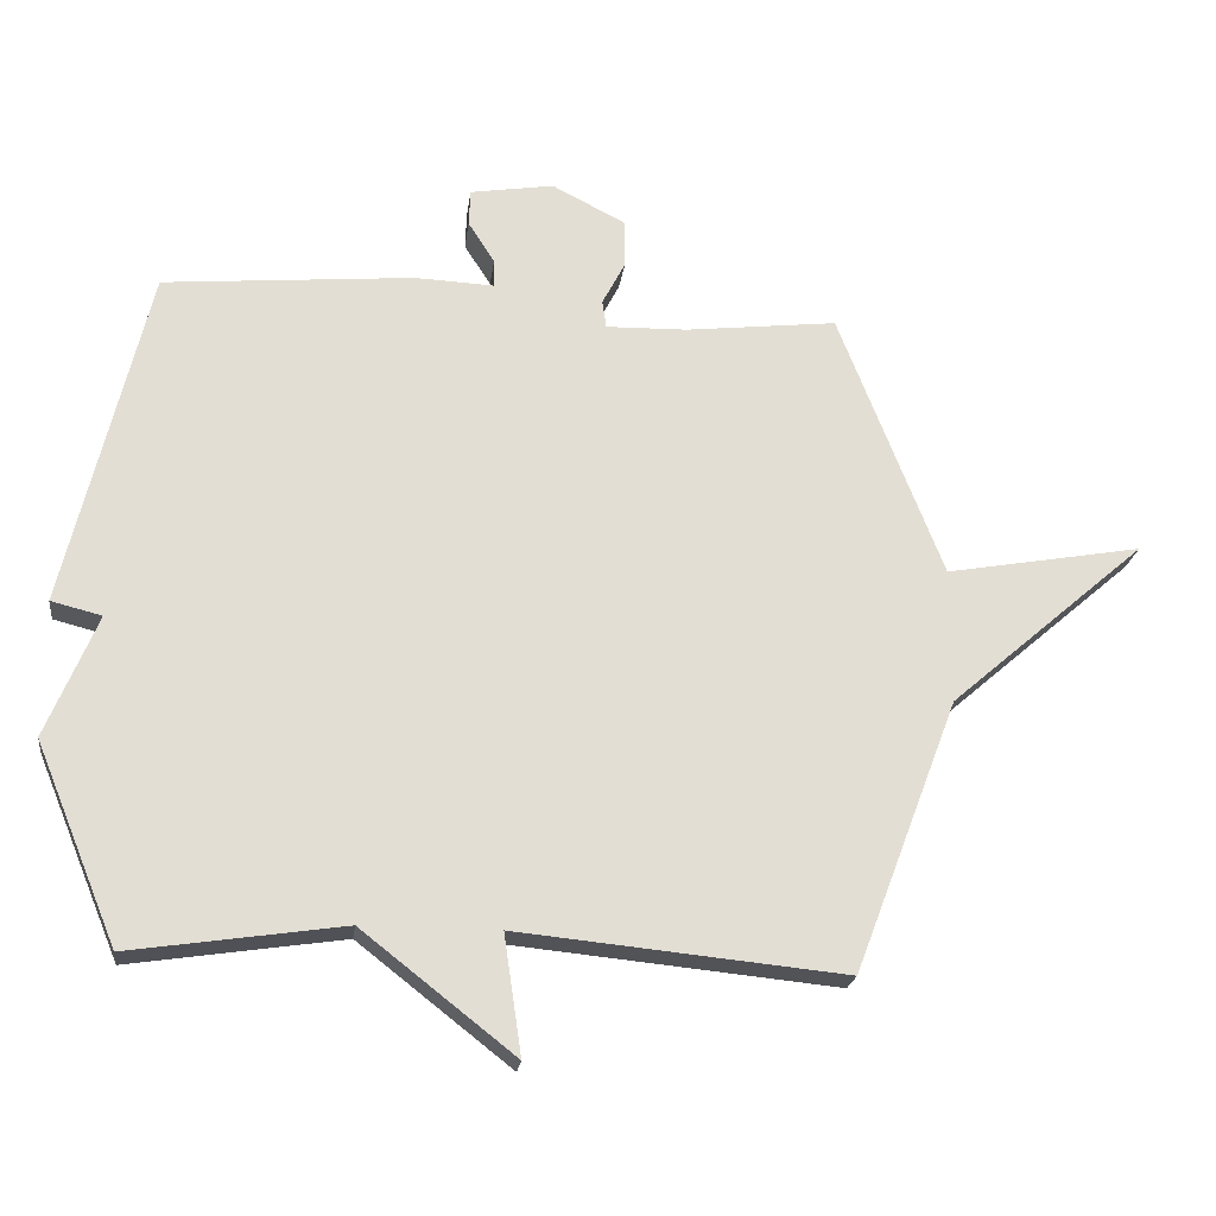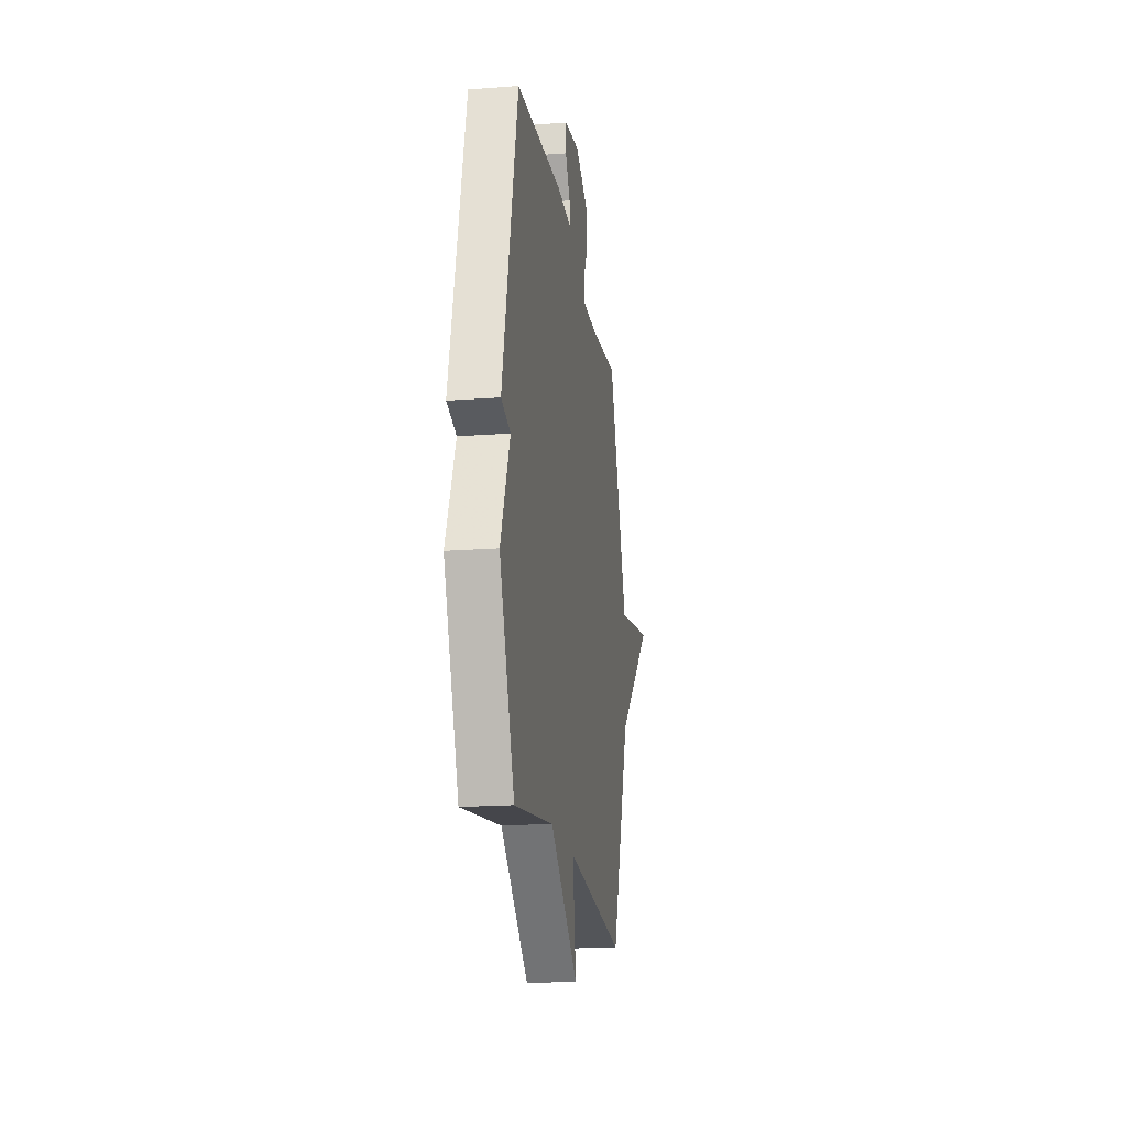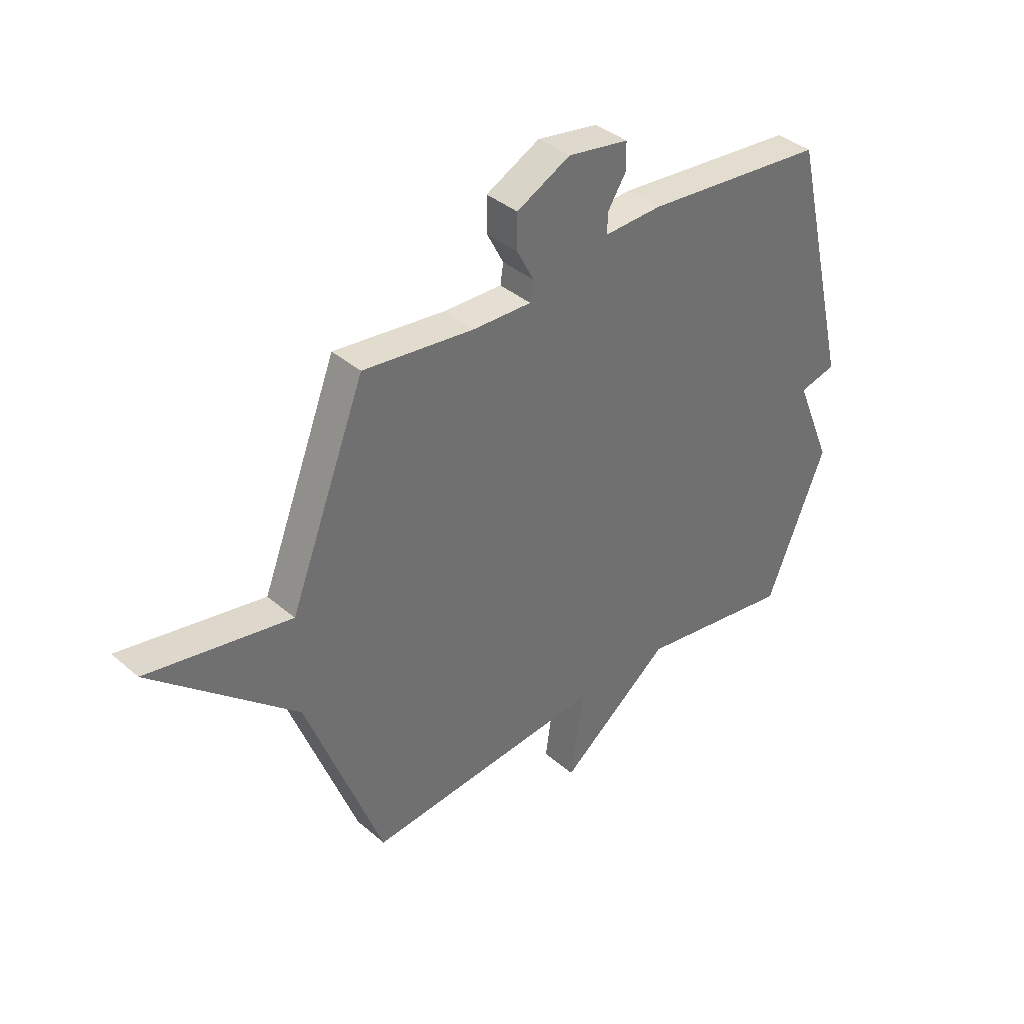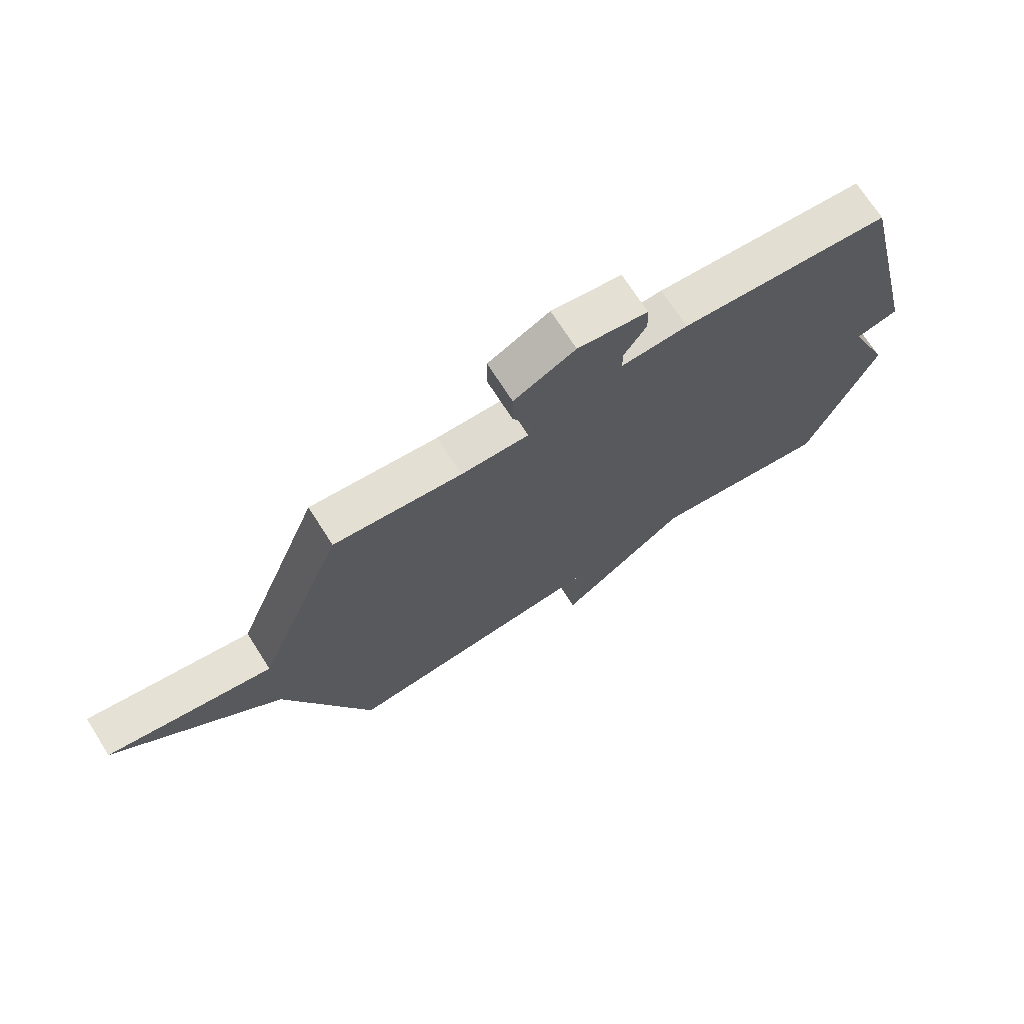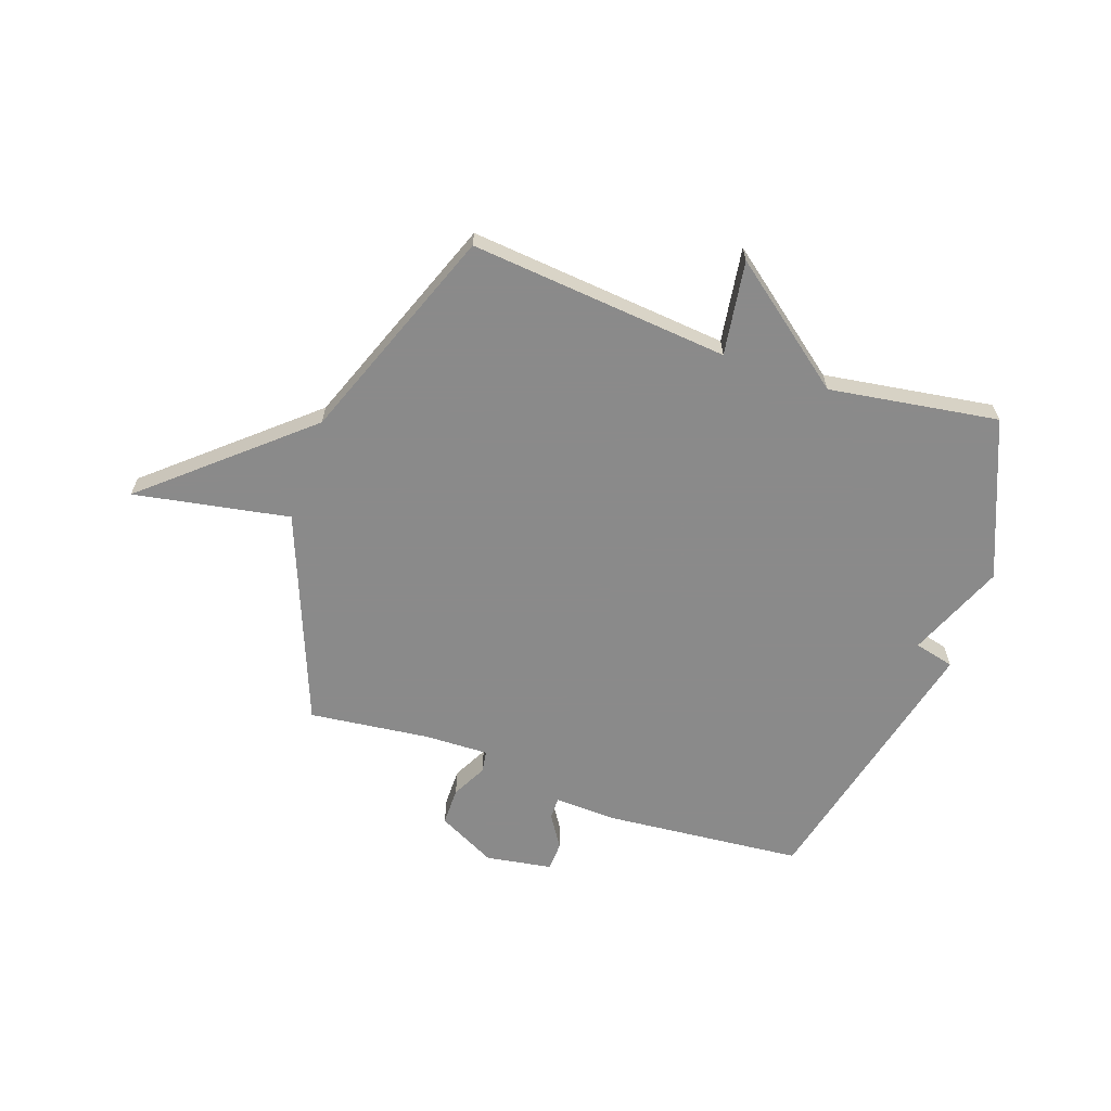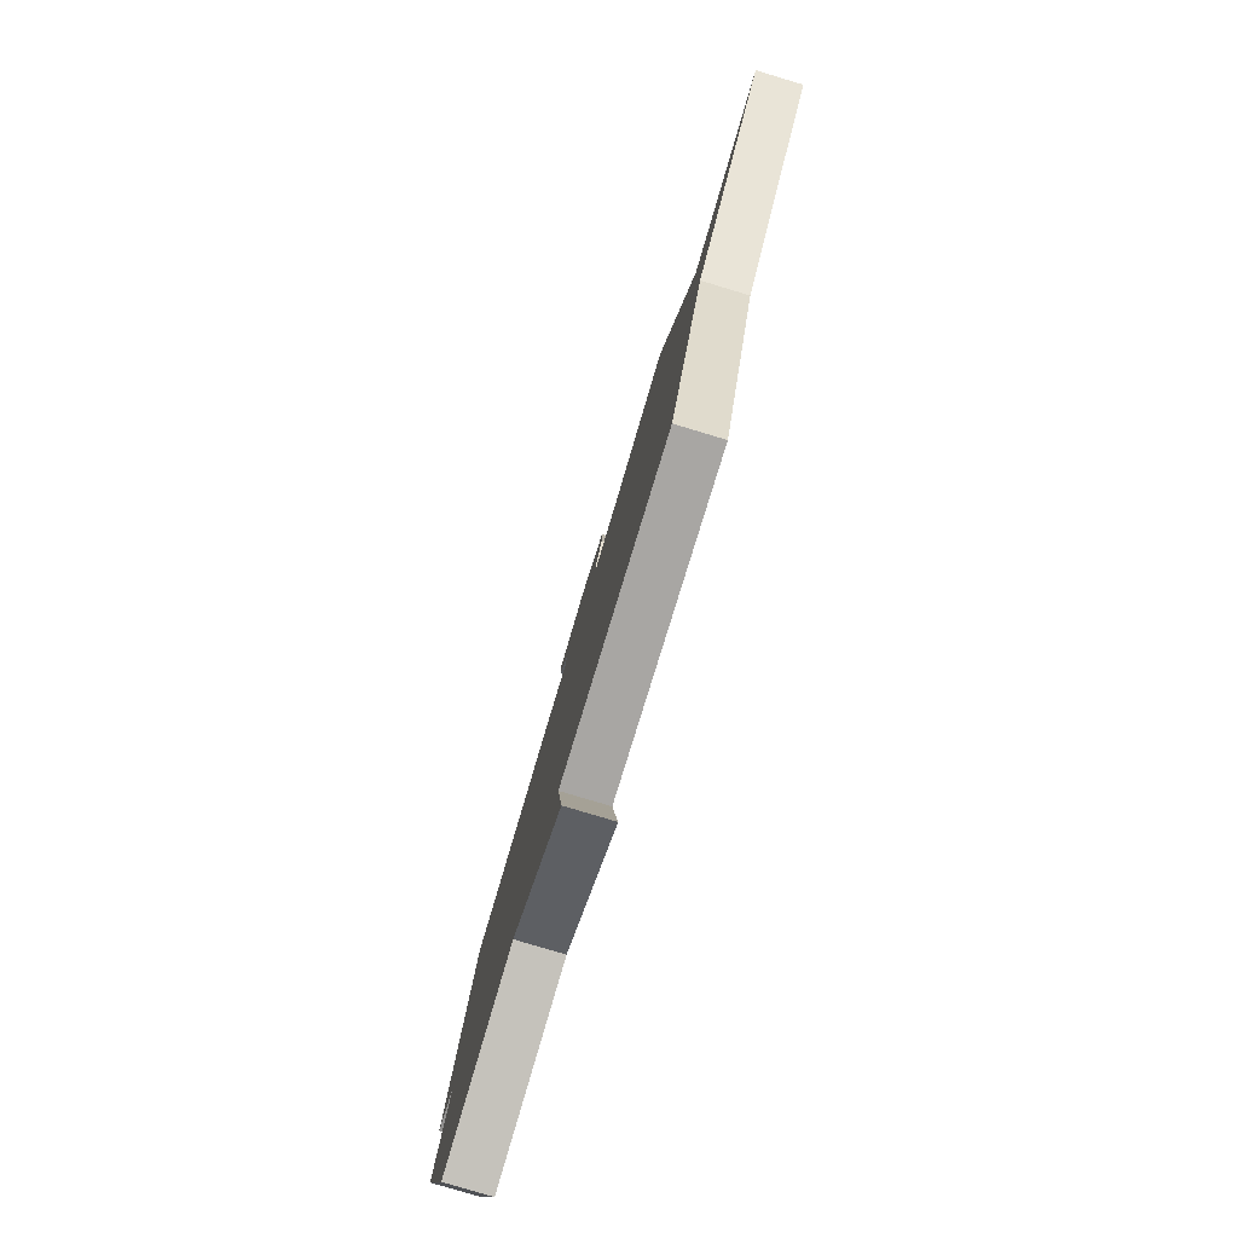
<metadata>
{"format":"obj","ext":"obj","renderer":"f3d","projection":"perspective","resolution":1024,"background":"white","views":[{"elev":-21.9,"azim":-7.3,"up":"+Z"},{"elev":-18.6,"azim":-81.7,"up":"+Z"},{"elev":37.7,"azim":137.5,"up":"+Z"},{"elev":71.0,"azim":147.5,"up":"+Z"},{"elev":-63.6,"azim":160.9,"up":"+Y"},{"elev":-79.9,"azim":73.3,"up":"+Z"}]}
</metadata>
<code>
v 0.5 0.07 0.5
v 0.654 0.07 0.105
v 0.945 0.07 0.157
v 0.654 0.07 -0.095
v 0.5 0.07 -0.5
v 0.016 0.07 -0.453
v 0.042 0.07 -0.63
v -0.184 0.07 -0.453
v -0.5 0.07 -0.5
v -0.621 0.07 -0.206
v -0.546 0.07 -0.025
v -0.621 0.07 -0.006
v -0.5 0.07 0.5
v -0.13 0.07 0.533
v -0.013 0.07 0.528
v -0.013 0.07 0.569
v -0.052 0.07 0.63
v -0.05 0.07 0.684
v 0.074 0.07 0.704
v 0.183 0.07 0.648
v 0.183 0.07 0.577
v 0.149 0.07 0.512
v 0.155 0.07 0.471
v 0.275 0.07 0.474
v 0.5 0 0.5
v 0.654 0 0.105
v 0.945 0 0.157
v 0.654 0 -0.095
v 0.5 0 -0.5
v 0.016 0 -0.453
v 0.042 0 -0.63
v -0.184 0 -0.453
v -0.5 0 -0.5
v -0.621 0 -0.206
v -0.546 0 -0.025
v -0.621 0 -0.006
v -0.5 0 0.5
v -0.13 0 0.533
v -0.013 0 0.528
v -0.013 0 0.569
v -0.052 0 0.63
v -0.05 0 0.684
v 0.074 0 0.704
v 0.183 0 0.648
v 0.183 0 0.577
v 0.149 0 0.512
v 0.155 0 0.471
v 0.275 0 0.474
f 20 21 22
f 19 20 22
f 18 19 22
f 17 18 22
f 16 17 22
f 15 16 22 23
f 14 15 23
f 13 14 23
f 12 13 23
f 11 12 23
f 11 23 24
f 10 11 24
f 9 10 24
f 8 9 24
f 6 7 8
f 4 5 6
f 4 6 8
f 3 4 8
f 2 3 8
f 1 2 8 24
f 46 45 44
f 46 44 43
f 46 43 42
f 46 42 41
f 46 41 40
f 47 46 40 39
f 47 39 38
f 47 38 37
f 47 37 36
f 47 36 35
f 48 47 35
f 48 35 34
f 48 34 33
f 48 33 32
f 32 31 30
f 30 29 28
f 32 30 28
f 32 28 27
f 32 27 26
f 48 32 26 25
f 1 25 26 2
f 2 26 27 3
f 3 27 28 4
f 4 28 29 5
f 5 29 30 6
f 6 30 31 7
f 7 31 32 8
f 8 32 33 9
f 9 33 34 10
f 10 34 35 11
f 11 35 36 12
f 12 36 37 13
f 13 37 38 14
f 14 38 39 15
f 15 39 40 16
f 16 40 41 17
f 17 41 42 18
f 18 42 43 19
f 19 43 44 20
f 20 44 45 21
f 21 45 46 22
f 22 46 47 23
f 23 47 48 24
f 24 48 25 1

</code>
